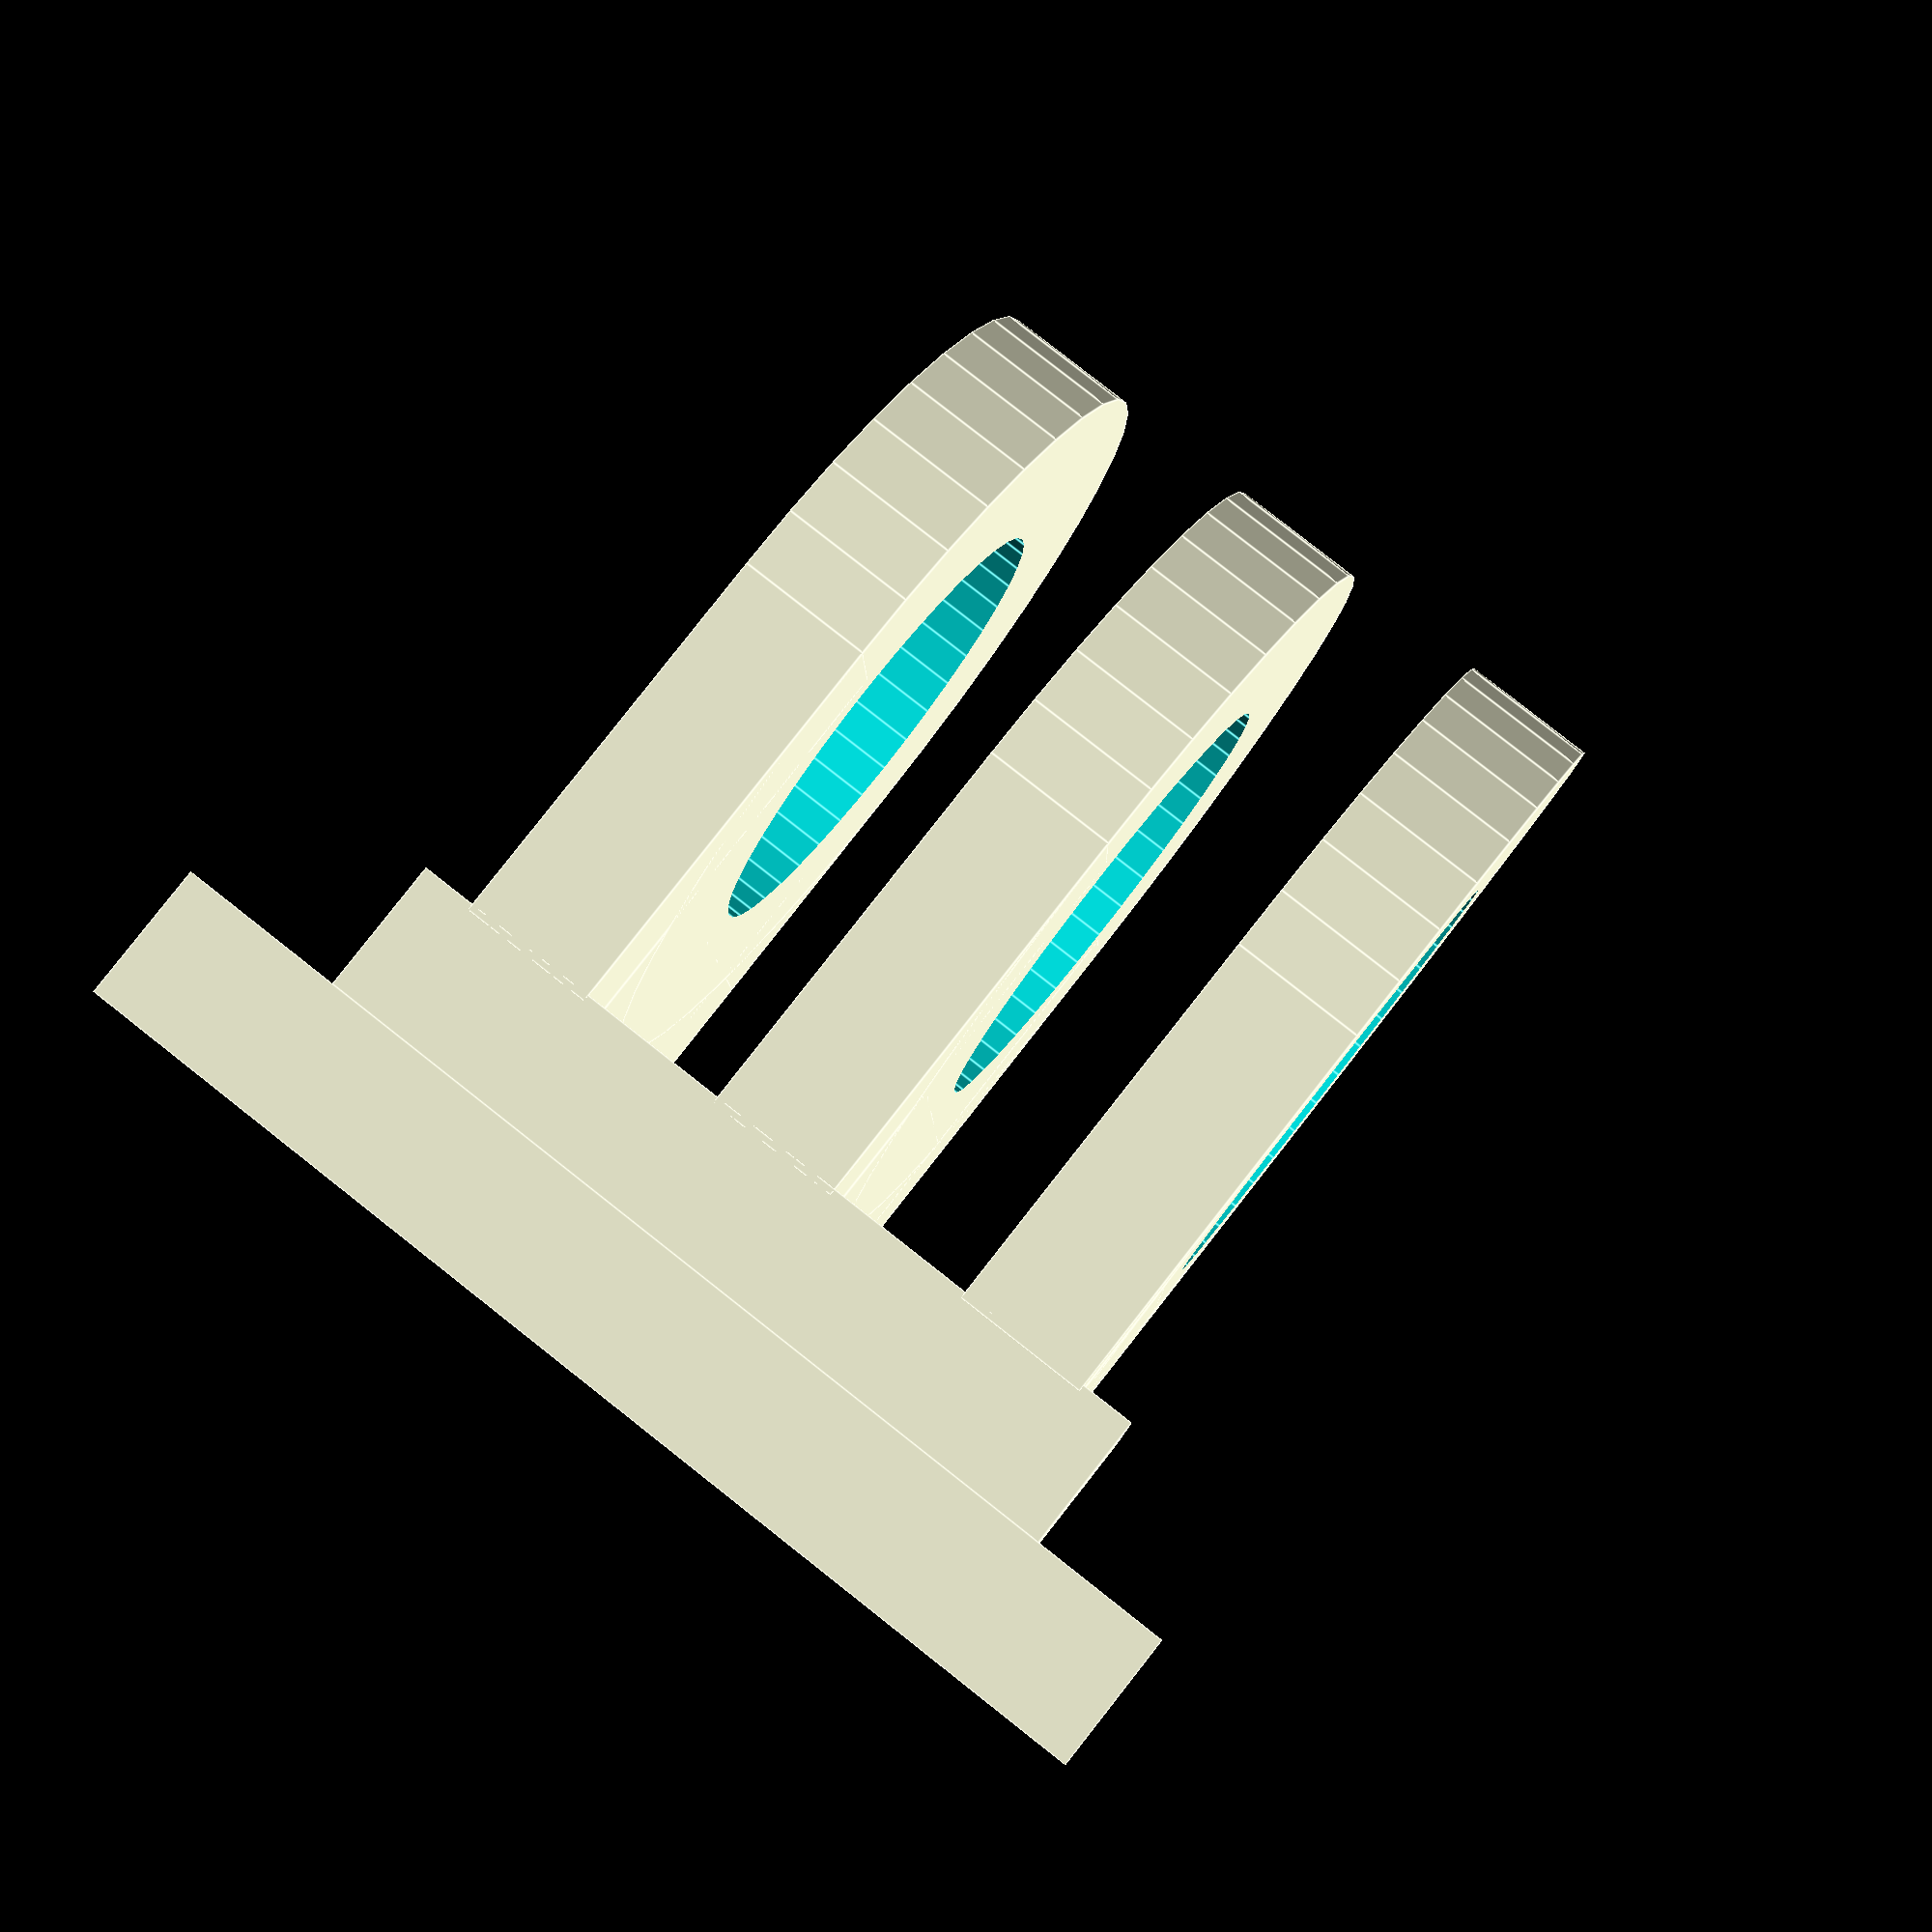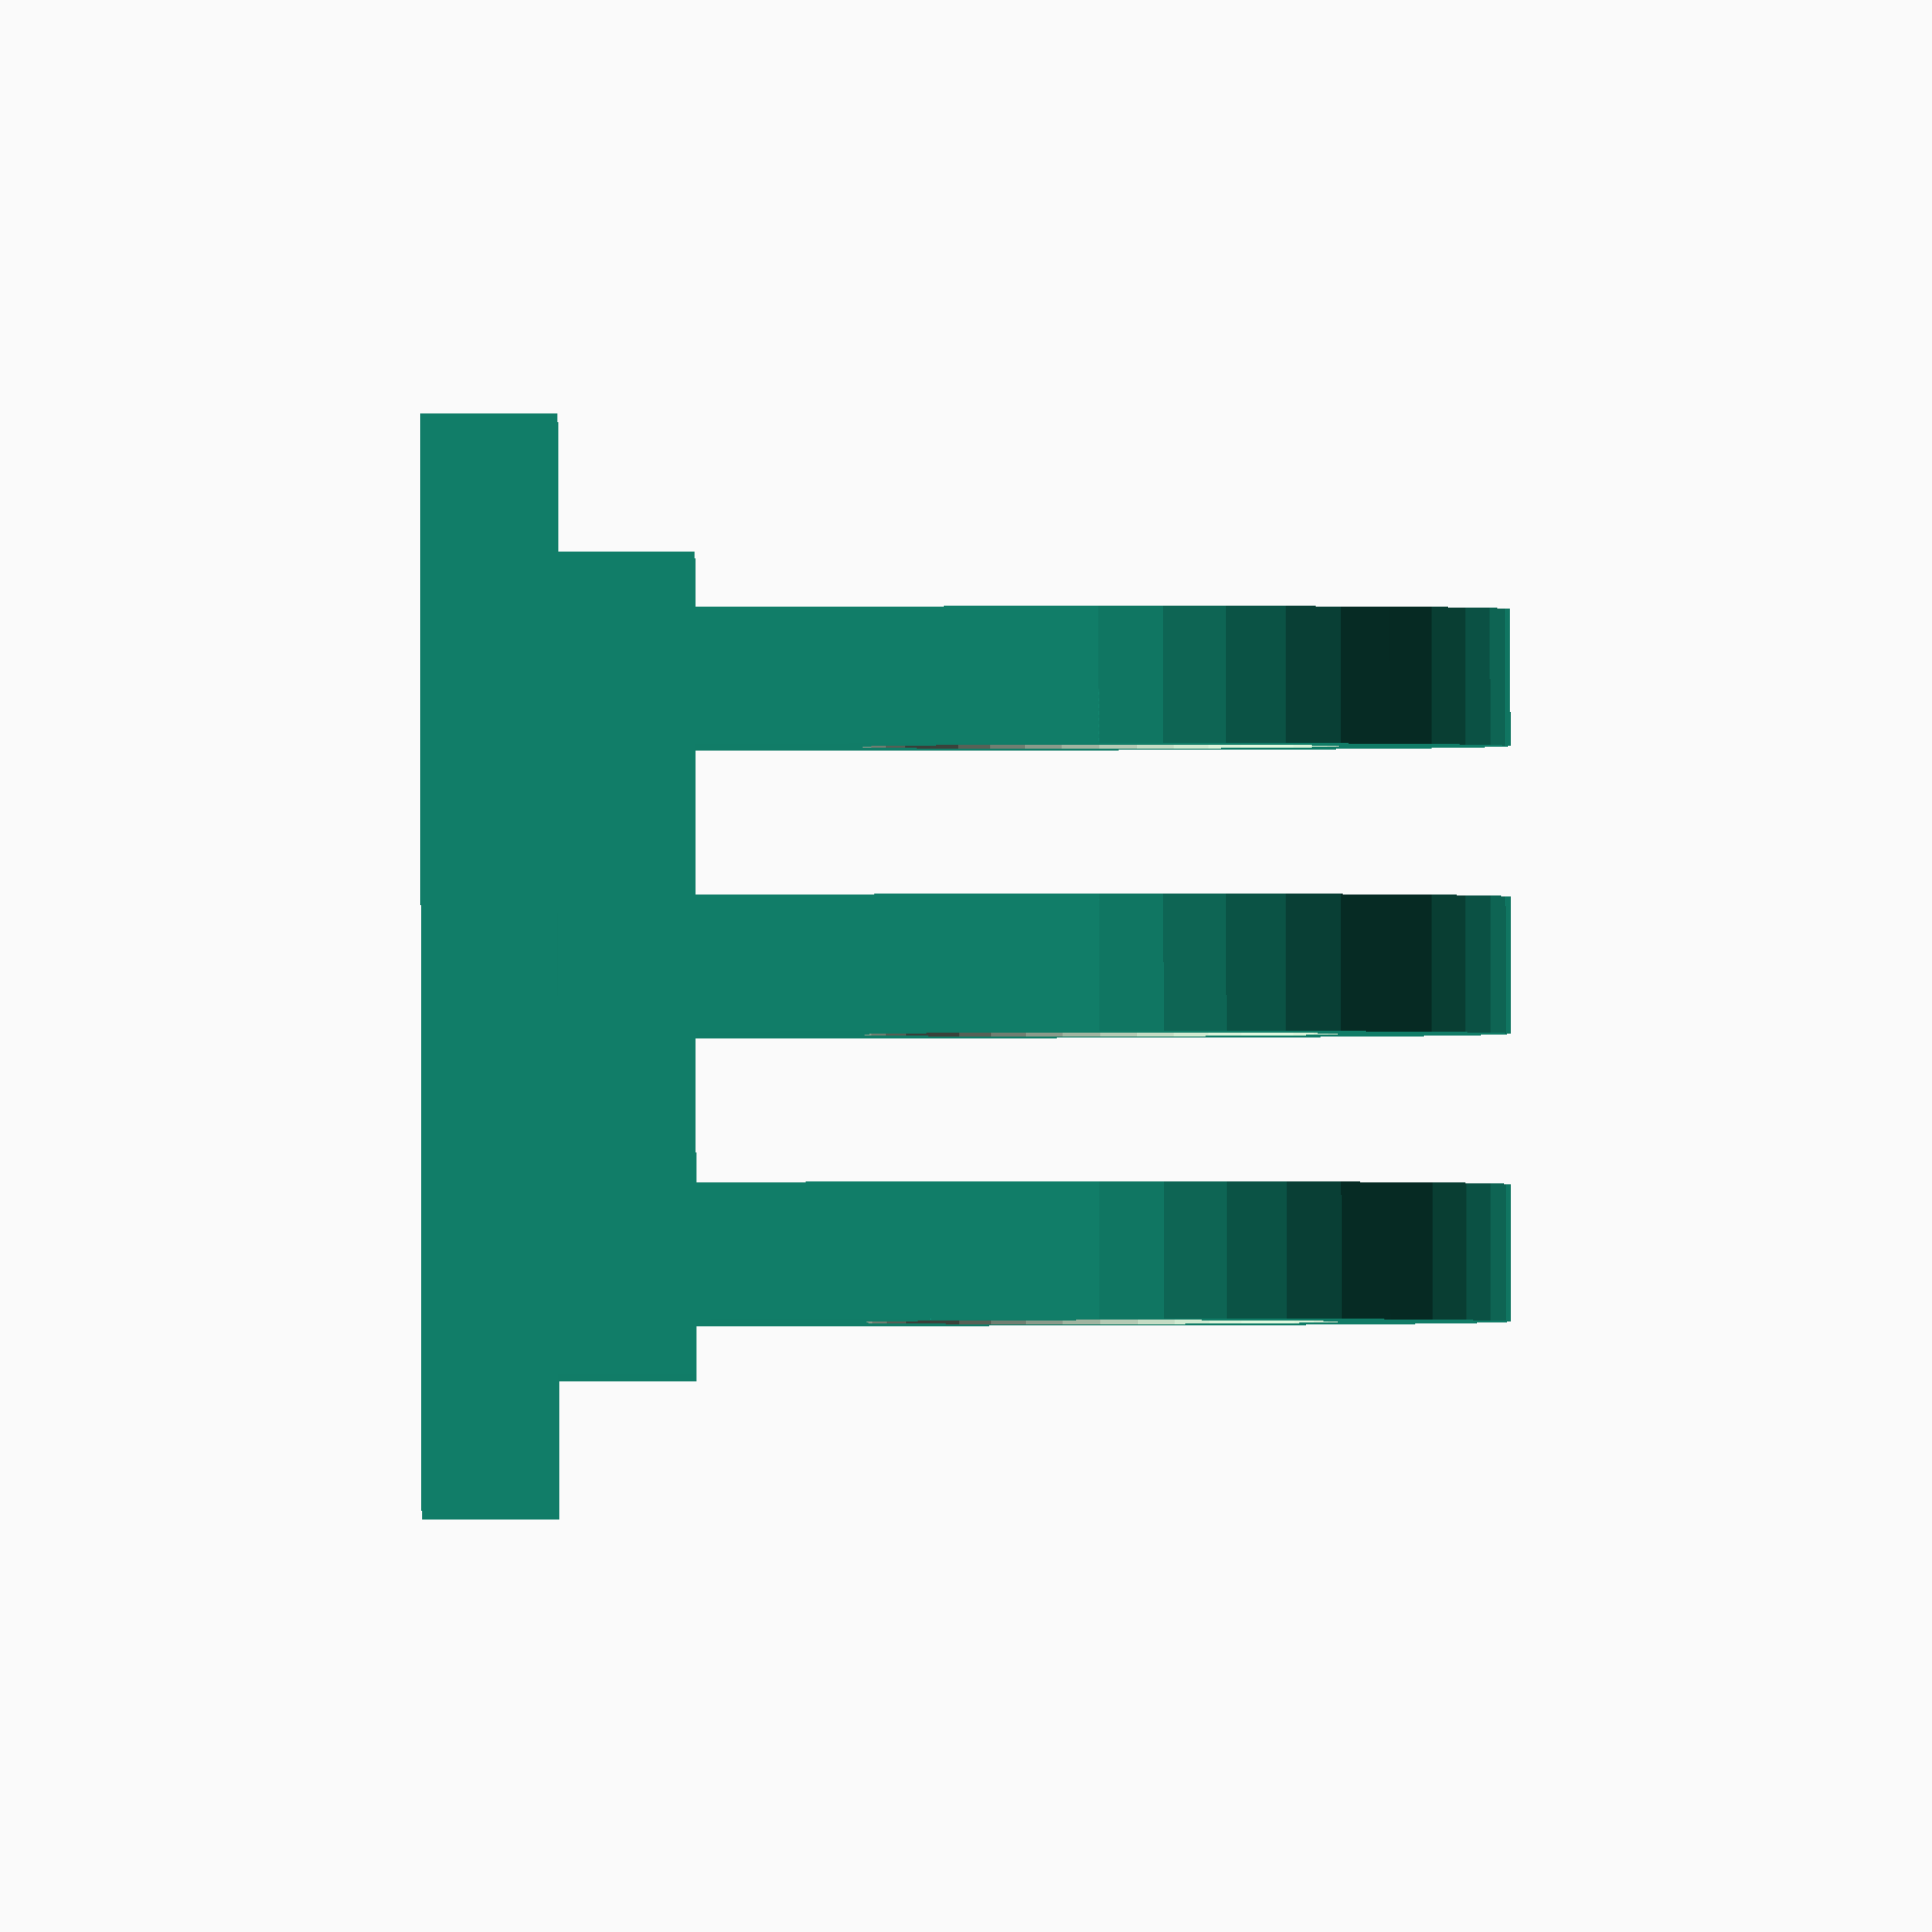
<openscad>
// RPi Camera Mount Base
//

$fn = 40;
translate([0,0,0]){
    cube([16,16,2]);
}
module pin_arm(){
    translate([0,-6,0]){
        cube([6,2,2]);
    }
    translate([0,4,0]){
        cube([6,2,2]);
    }
    translate([4,-6,0]){
        cube([2,10,2]);
    }
    difference(){
        translate([0,0,0]){
            rotate([0,0,0]){
                cylinder(h=2,d=12);
            }
        }
        translate([0,0,-0.5]){
            rotate([0,0,0]){
                cylinder(h=3,d=7);
            }
        }
    }   
}
translate([2.8,8,9.9]){
    rotate([0,90,0]){
        pin_arm(); //left 0.2mm extra
    }
}
translate([7,8,9.9]){
    rotate([0,90,0]){
        pin_arm(); //middle
    }
}
translate([11.2,8,9.9]){
    rotate([0,90,0]){
        pin_arm(); //right 0.2 mm extra
    }
}
translate([2,2,2]){
    cube([12,12,2]);
}
</openscad>
<views>
elev=96.4 azim=181.0 roll=321.8 proj=p view=edges
elev=58.6 azim=31.9 roll=270.1 proj=o view=solid
</views>
